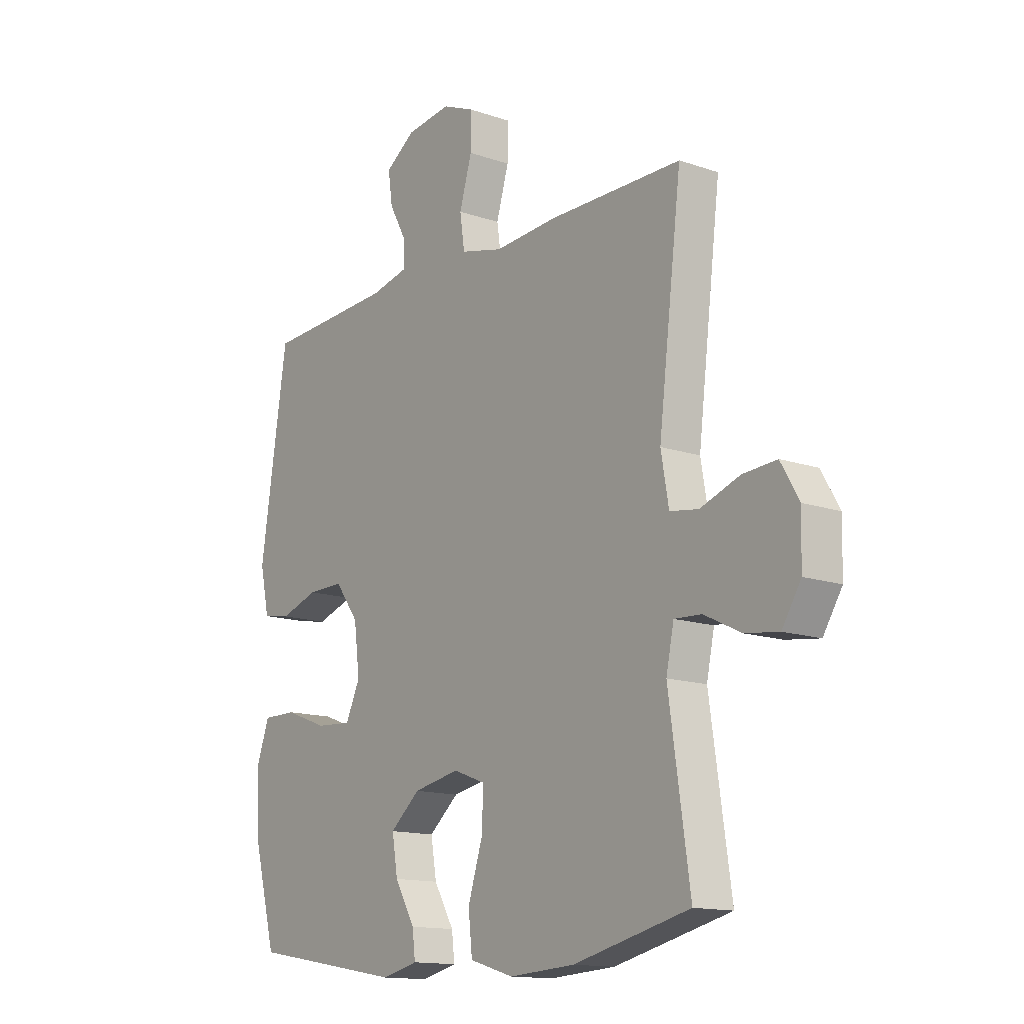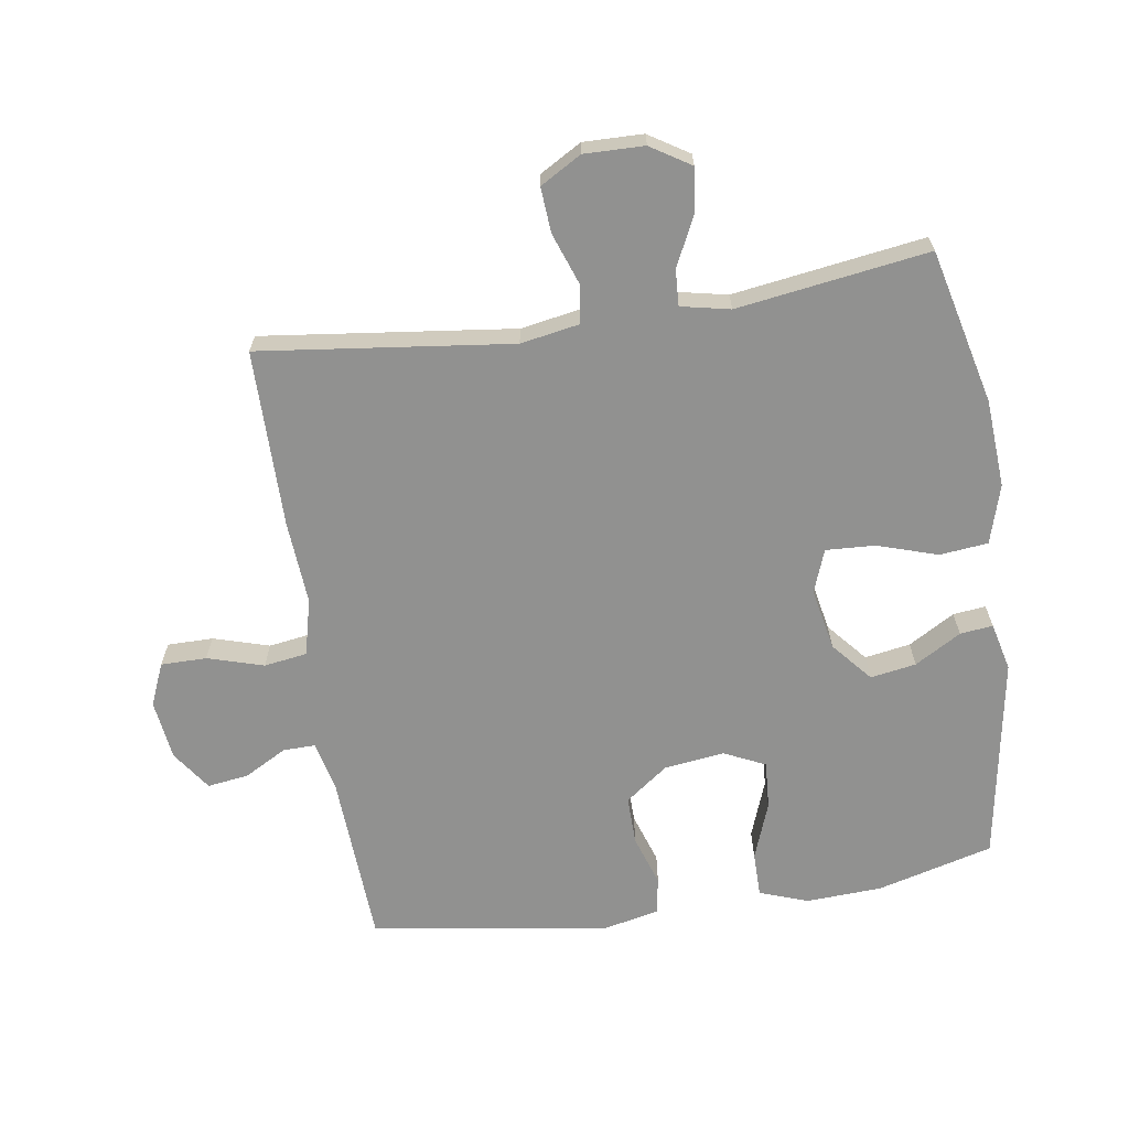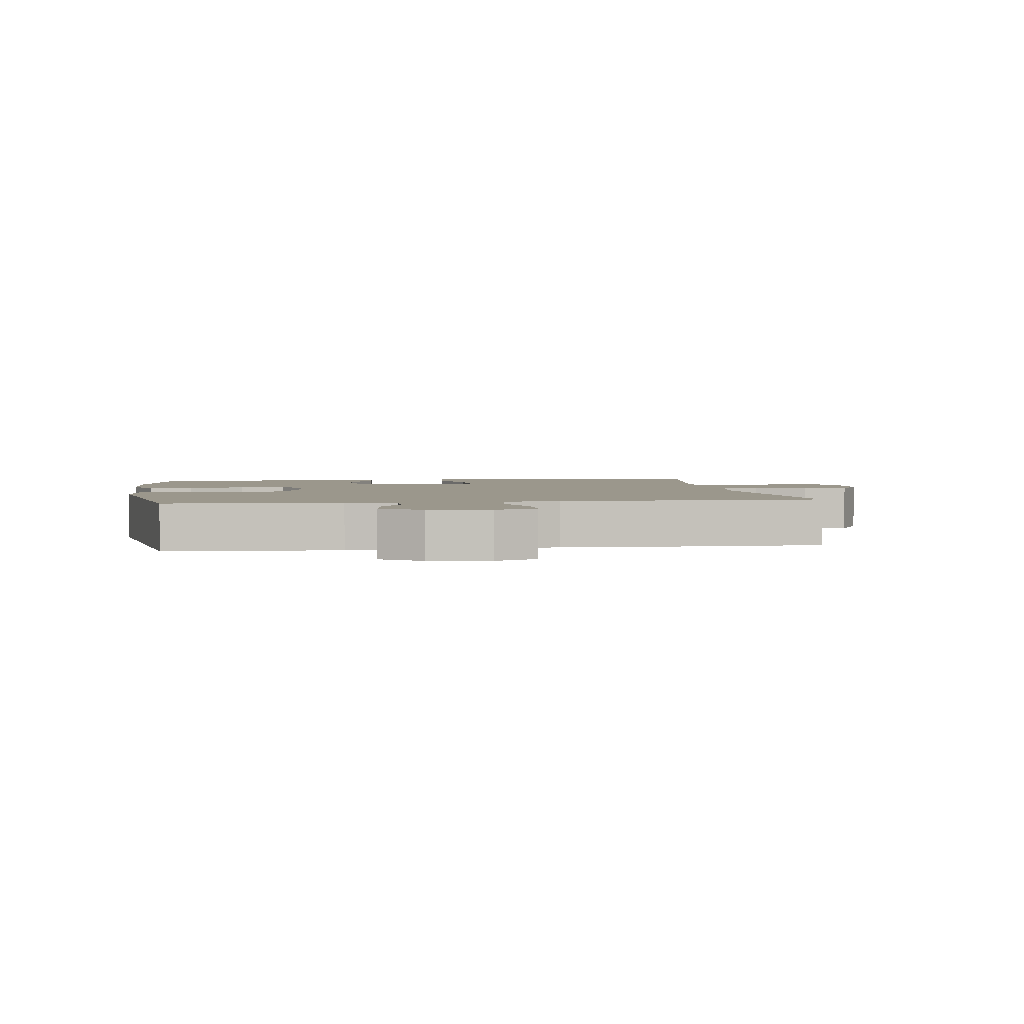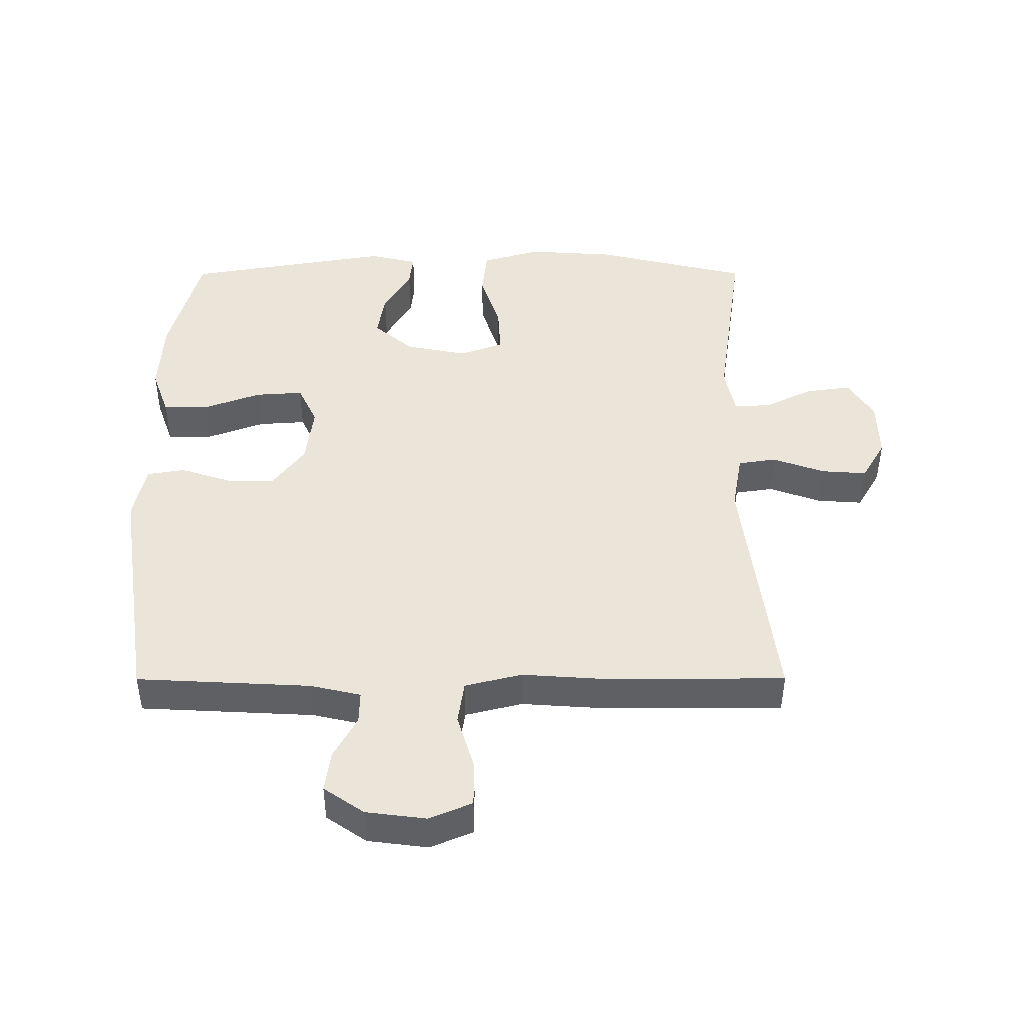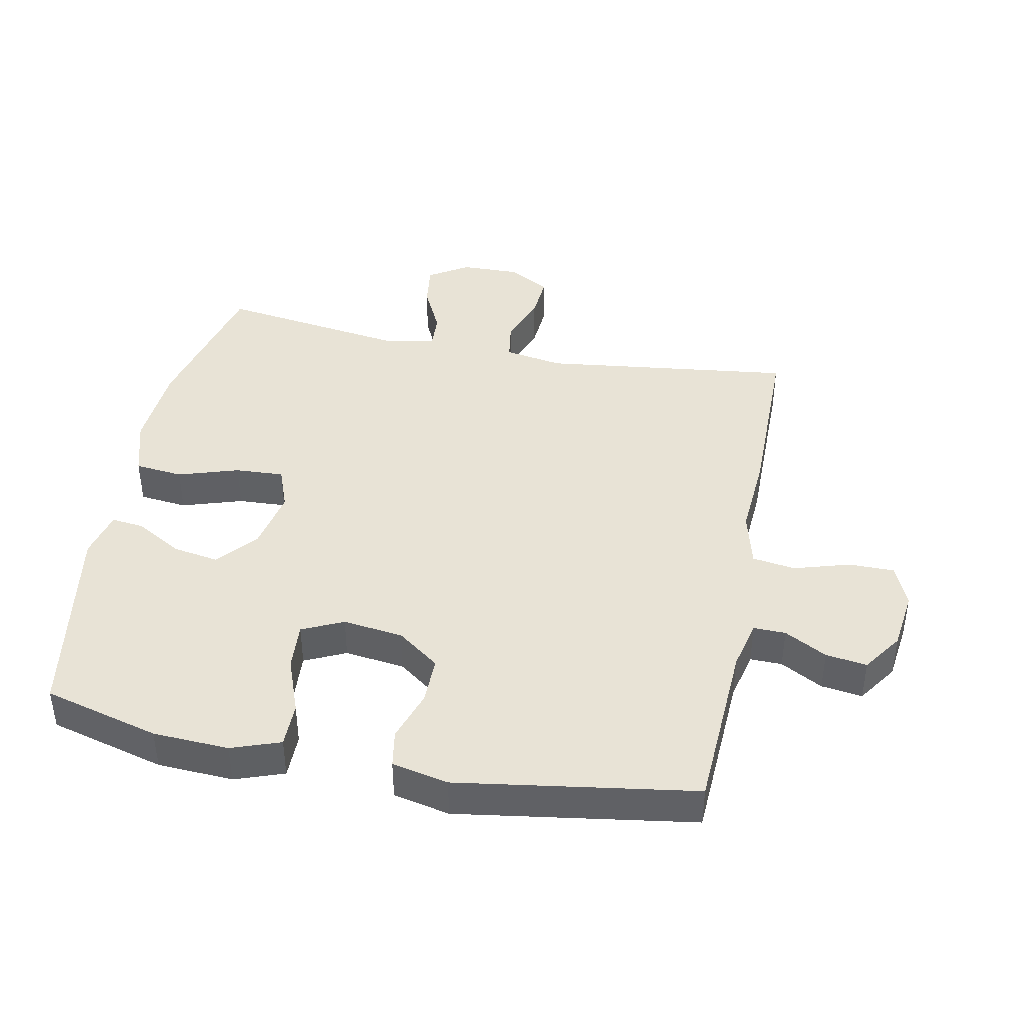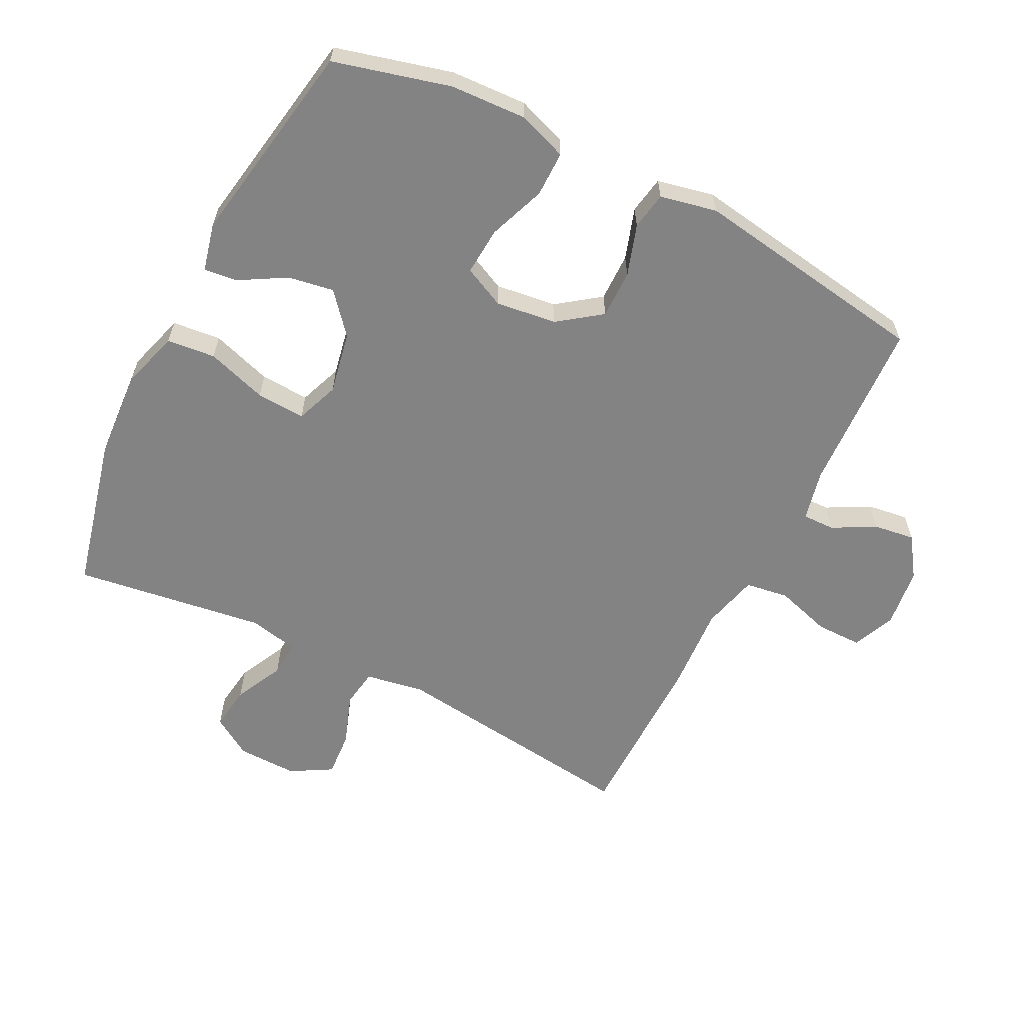
<metadata>
{"format":"obj","ext":"obj","renderer":"f3d","projection":"perspective","resolution":1024,"background":"white","views":[{"elev":-14.1,"azim":52.9,"up":"+Z"},{"elev":-66.0,"azim":98.7,"up":"+Y"},{"elev":2.7,"azim":-8.4,"up":"+Y"},{"elev":44.8,"azim":-0.1,"up":"+Y"},{"elev":41.8,"azim":-78.8,"up":"+Y"},{"elev":-61.0,"azim":-117.0,"up":"+Y"}]}
</metadata>
<code>
v -0.5 0.07 -0.5
v -0.548 0.07 -0.32
v -0.554 0.07 -0.202
v -0.527 0.07 -0.126
v -0.457 0.07 -0.126
v -0.368 0.07 -0.159
v -0.294 0.07 -0.164
v -0.264 0.07 -0.1
v -0.276 0.07 -0.006
v -0.325 0.07 0.06
v -0.4 0.07 0.059
v -0.479 0.07 0.033
v -0.537 0.07 0.043
v -0.556 0.07 0.131
v -0.5 0.07 0.5
v -0.231 0.07 0.514
v -0.153 0.07 0.532
v -0.154 0.07 0.582
v -0.19 0.07 0.648
v -0.199 0.07 0.712
v -0.137 0.07 0.755
v -0.044 0.07 0.767
v 0.022 0.07 0.739
v 0.022 0.07 0.668
v -0.004 0.07 0.581
v 0.006 0.07 0.514
v 0.094 0.07 0.492
v 0.224 0.07 0.501
v 0.5 0.07 0.5
v 0.452 0.07 0.109
v 0.468 0.07 0.018
v 0.527 0.07 0.009
v 0.608 0.07 0.038
v 0.678 0.07 0.043
v 0.715 0.07 -0.021
v 0.713 0.07 -0.114
v 0.674 0.07 -0.176
v 0.605 0.07 -0.167
v 0.529 0.07 -0.13
v 0.473 0.07 -0.127
v 0.457 0.07 -0.203
v 0.5 0.07 -0.5
v 0.26 0.07 -0.558
v 0.124 0.07 -0.567
v 0.033 0.07 -0.54
v 0.025 0.07 -0.465
v 0.055 0.07 -0.371
v 0.059 0.07 -0.295
v -0.008 0.07 -0.27
v -0.104 0.07 -0.289
v -0.166 0.07 -0.342
v -0.154 0.07 -0.413
v -0.112 0.07 -0.485
v -0.106 0.07 -0.536
v -0.181 0.07 -0.554
v -0.5 0 -0.5
v -0.548 0 -0.32
v -0.554 0 -0.202
v -0.527 0 -0.126
v -0.457 0 -0.126
v -0.368 0 -0.159
v -0.294 0 -0.164
v -0.264 0 -0.1
v -0.276 0 -0.006
v -0.325 0 0.06
v -0.4 0 0.059
v -0.479 0 0.033
v -0.537 0 0.043
v -0.556 0 0.131
v -0.5 0 0.5
v -0.231 0 0.514
v -0.153 0 0.532
v -0.154 0 0.582
v -0.19 0 0.648
v -0.199 0 0.712
v -0.137 0 0.755
v -0.044 0 0.767
v 0.022 0 0.739
v 0.022 0 0.668
v -0.004 0 0.581
v 0.006 0 0.514
v 0.094 0 0.492
v 0.224 0 0.501
v 0.5 0 0.5
v 0.452 0 0.109
v 0.468 0 0.018
v 0.527 0 0.009
v 0.608 0 0.038
v 0.678 0 0.043
v 0.715 0 -0.021
v 0.713 0 -0.114
v 0.674 0 -0.176
v 0.605 0 -0.167
v 0.529 0 -0.13
v 0.473 0 -0.127
v 0.457 0 -0.203
v 0.5 0 -0.5
v 0.26 0 -0.558
v 0.124 0 -0.567
v 0.033 0 -0.54
v 0.025 0 -0.465
v 0.055 0 -0.371
v 0.059 0 -0.295
v -0.008 0 -0.27
v -0.104 0 -0.289
v -0.166 0 -0.342
v -0.154 0 -0.413
v -0.112 0 -0.485
v -0.106 0 -0.536
v -0.181 0 -0.554
f 52 53 54 55
f 51 52 55 1
f 50 51 1 2
f 49 50 2 3
f 44 45 46 47
f 44 47 48
f 41 42 43 44
f 40 41 44 48
f 36 37 38 39
f 36 39 40
f 35 36 40
f 32 33 34 35
f 31 32 35 40
f 30 31 40 48
f 27 28 29 30
f 26 27 30 48
f 22 23 24 25
f 18 19 20 21
f 17 18 21 22
f 13 14 15 16
f 11 12 13 16
f 10 11 16 17
f 9 10 17 22
f 3 4 5 6
f 49 3 6 7
f 25 26 48 49
f 8 9 22 25
f 8 25 49
f 7 8 49
f 110 109 108 107
f 56 110 107 106
f 57 56 106 105
f 58 57 105 104
f 102 101 100 99
f 103 102 99
f 99 98 97 96
f 103 99 96 95
f 94 93 92 91
f 95 94 91
f 95 91 90
f 90 89 88 87
f 95 90 87 86
f 103 95 86 85
f 85 84 83 82
f 103 85 82 81
f 80 79 78 77
f 76 75 74 73
f 77 76 73 72
f 71 70 69 68
f 71 68 67 66
f 72 71 66 65
f 77 72 65 64
f 61 60 59 58
f 62 61 58 104
f 104 103 81 80
f 80 77 64 63
f 104 80 63
f 104 63 62
f 1 56 57 2
f 2 57 58 3
f 3 58 59 4
f 4 59 60 5
f 5 60 61 6
f 6 61 62 7
f 7 62 63 8
f 8 63 64 9
f 9 64 65 10
f 10 65 66 11
f 11 66 67 12
f 12 67 68 13
f 13 68 69 14
f 14 69 70 15
f 15 70 71 16
f 16 71 72 17
f 17 72 73 18
f 18 73 74 19
f 19 74 75 20
f 20 75 76 21
f 21 76 77 22
f 22 77 78 23
f 23 78 79 24
f 24 79 80 25
f 25 80 81 26
f 26 81 82 27
f 27 82 83 28
f 28 83 84 29
f 29 84 85 30
f 30 85 86 31
f 31 86 87 32
f 32 87 88 33
f 33 88 89 34
f 34 89 90 35
f 35 90 91 36
f 36 91 92 37
f 37 92 93 38
f 38 93 94 39
f 39 94 95 40
f 40 95 96 41
f 41 96 97 42
f 42 97 98 43
f 43 98 99 44
f 44 99 100 45
f 45 100 101 46
f 46 101 102 47
f 47 102 103 48
f 48 103 104 49
f 49 104 105 50
f 50 105 106 51
f 51 106 107 52
f 52 107 108 53
f 53 108 109 54
f 54 109 110 55
f 55 110 56 1

</code>
